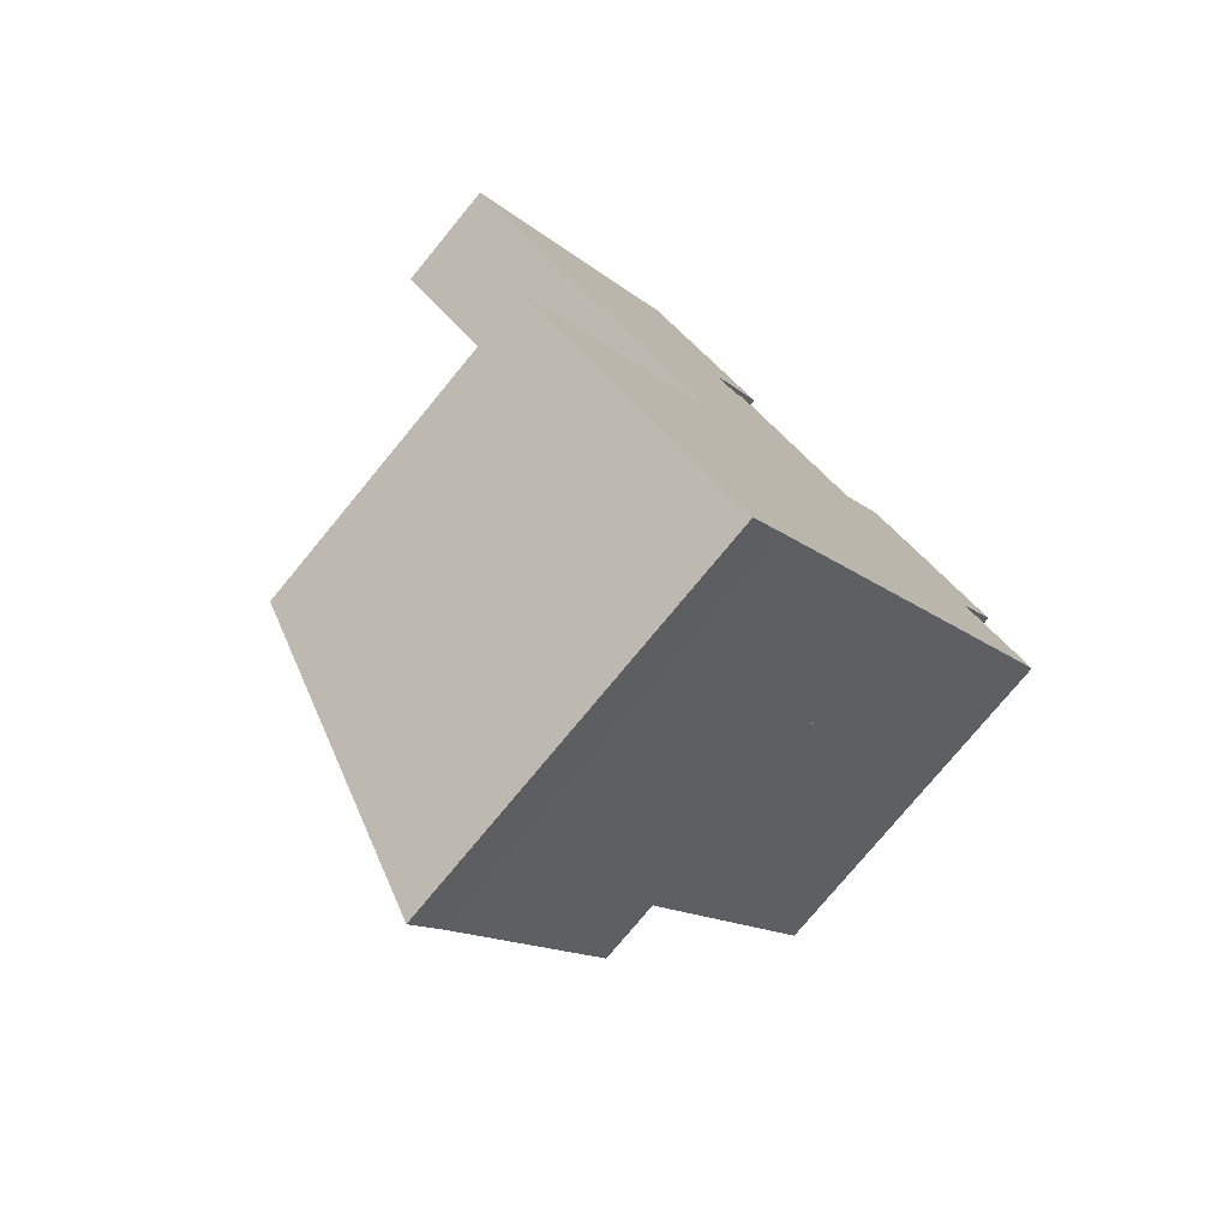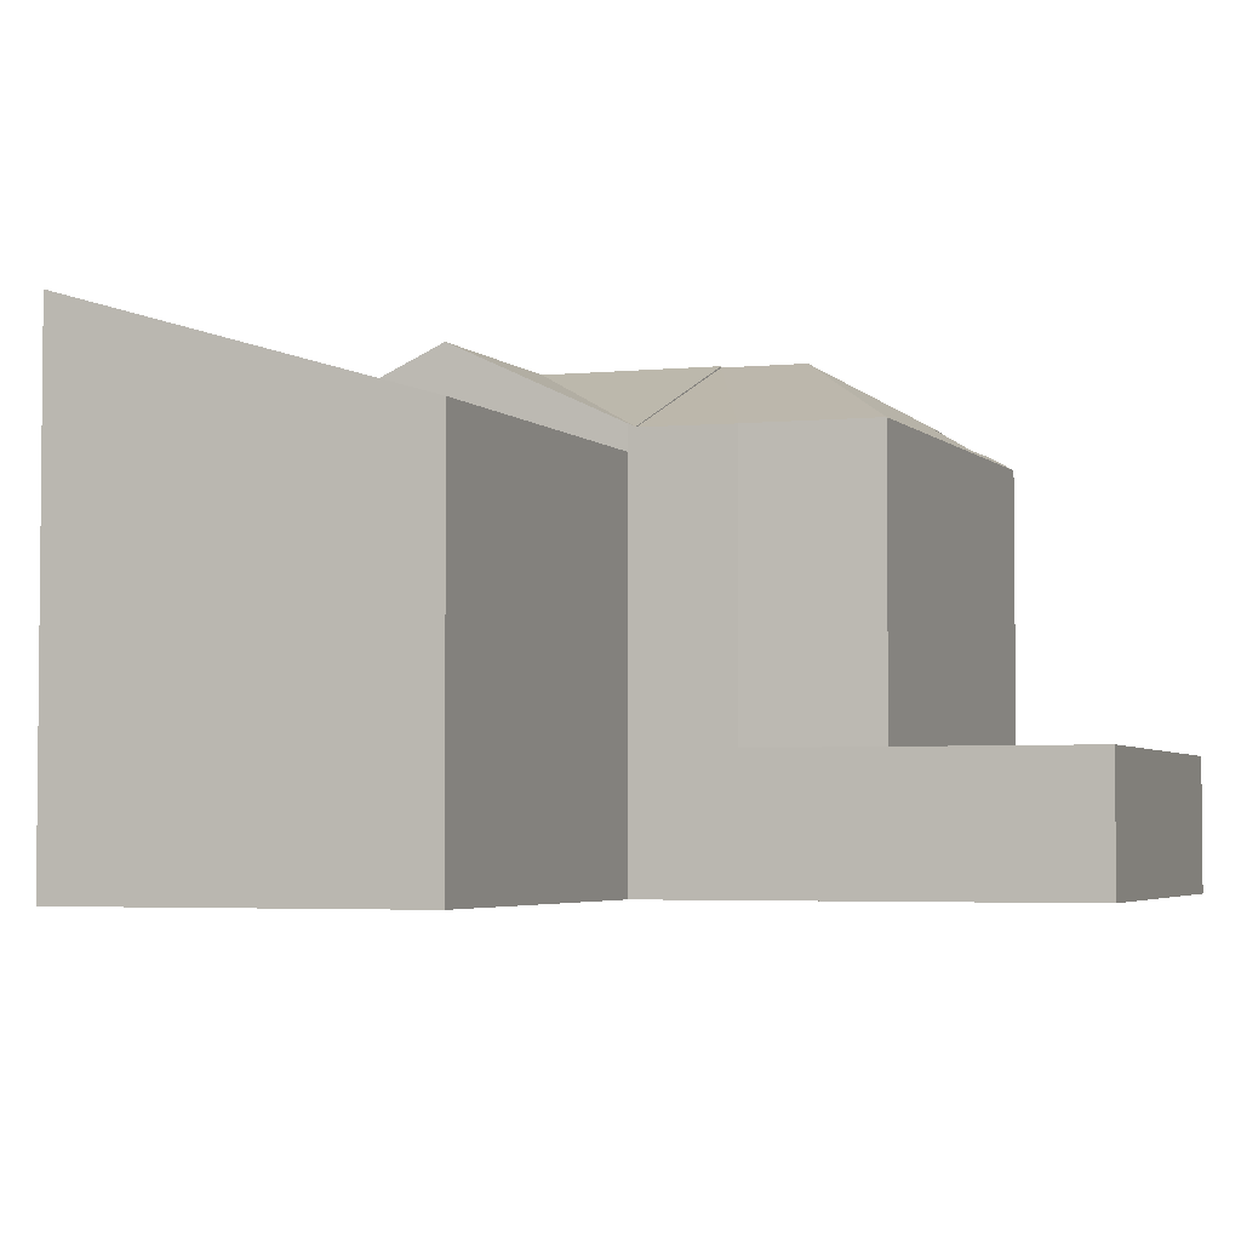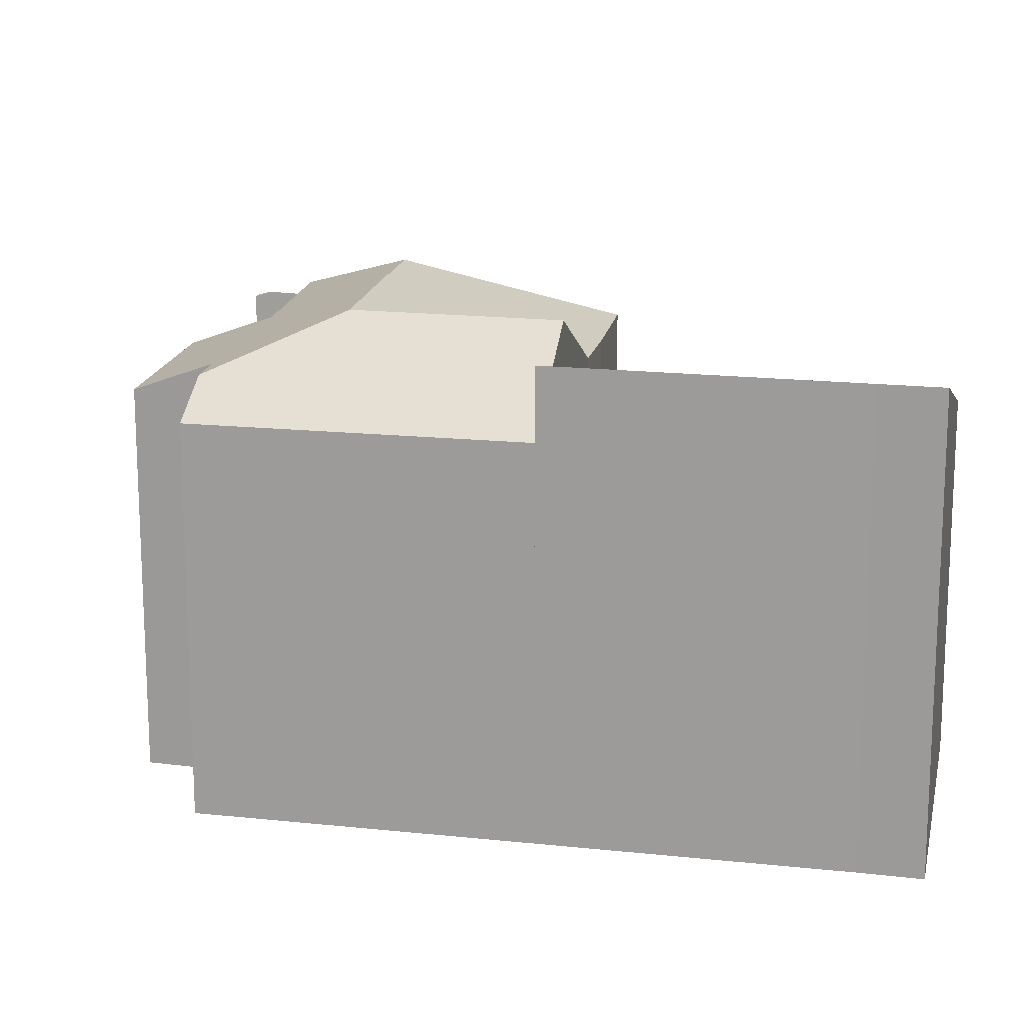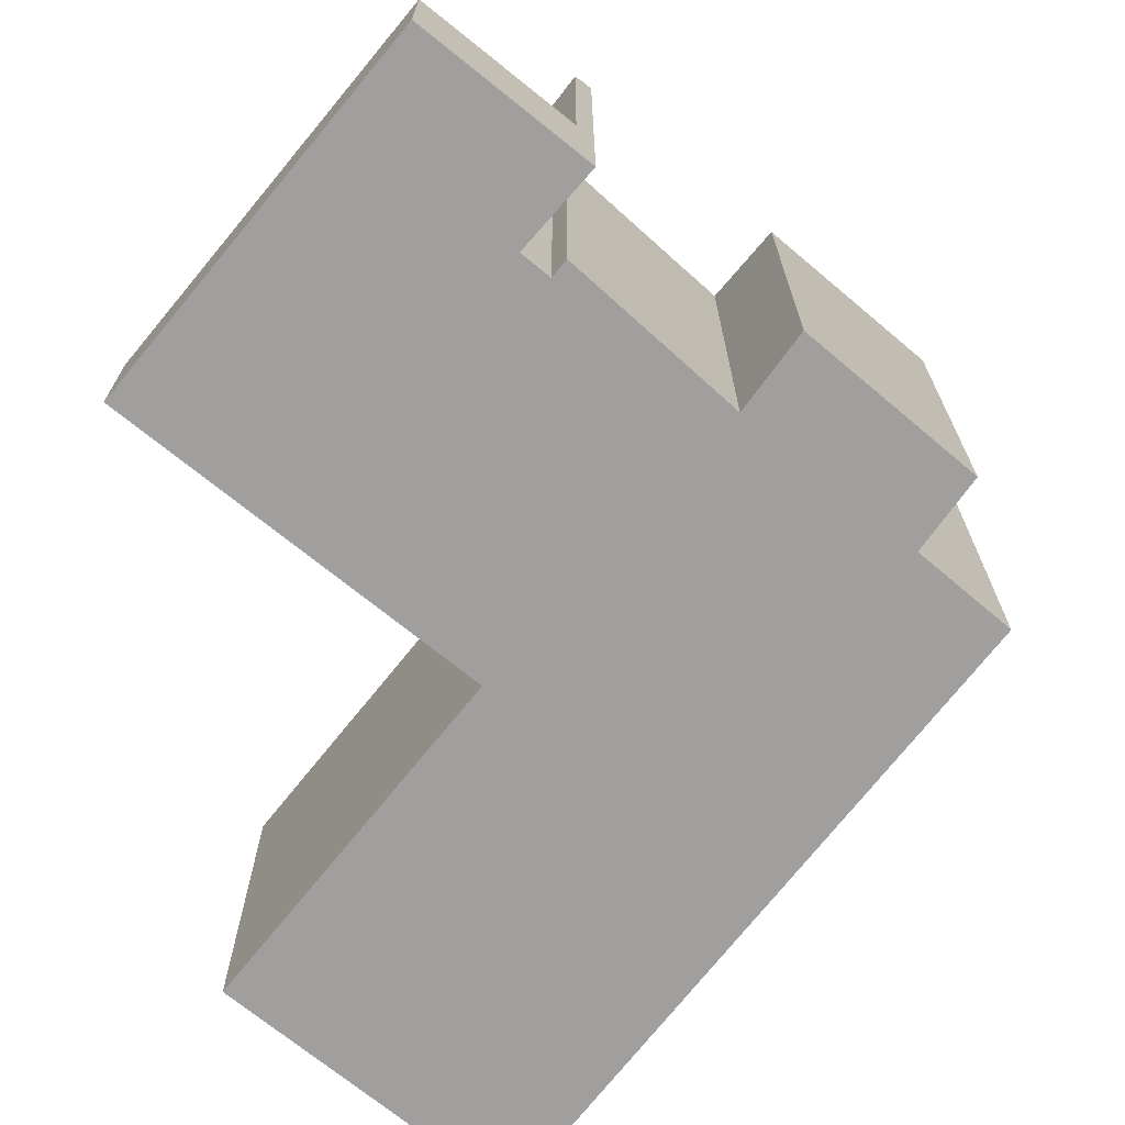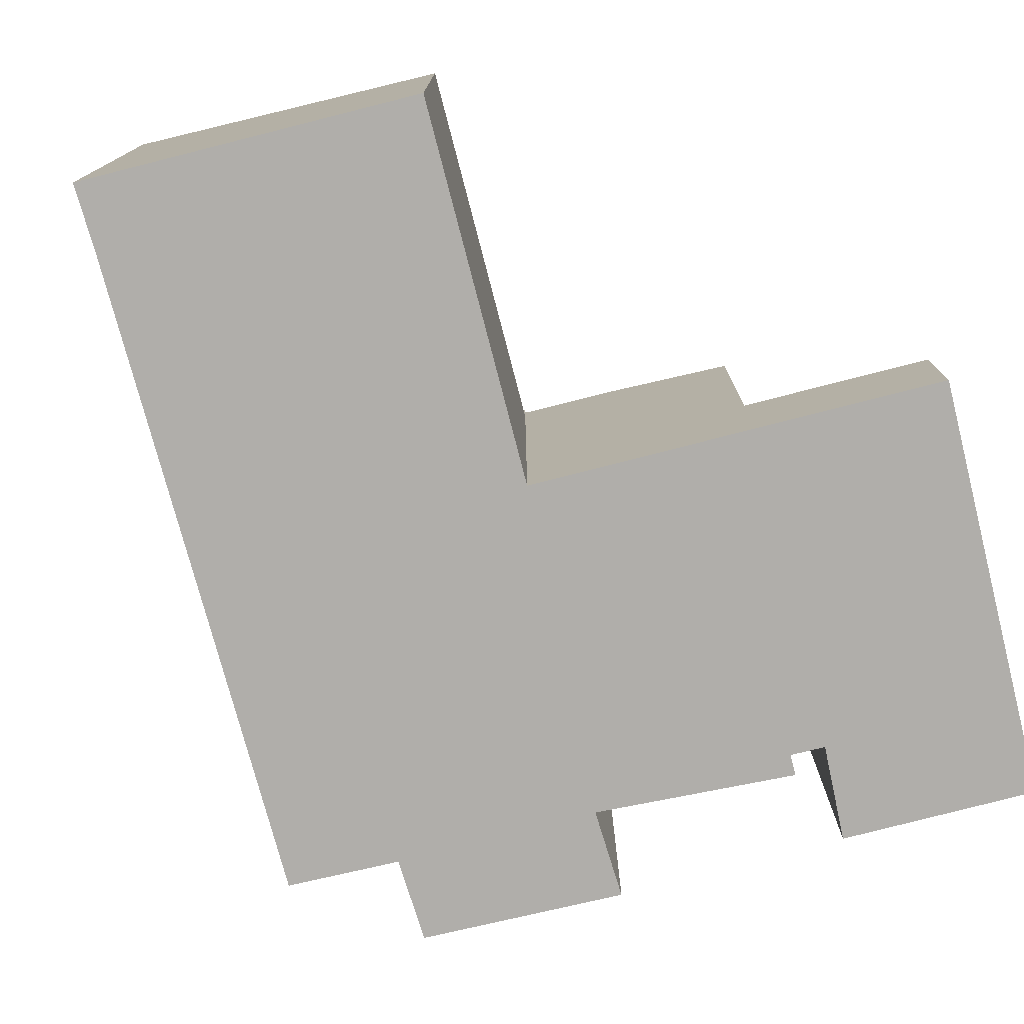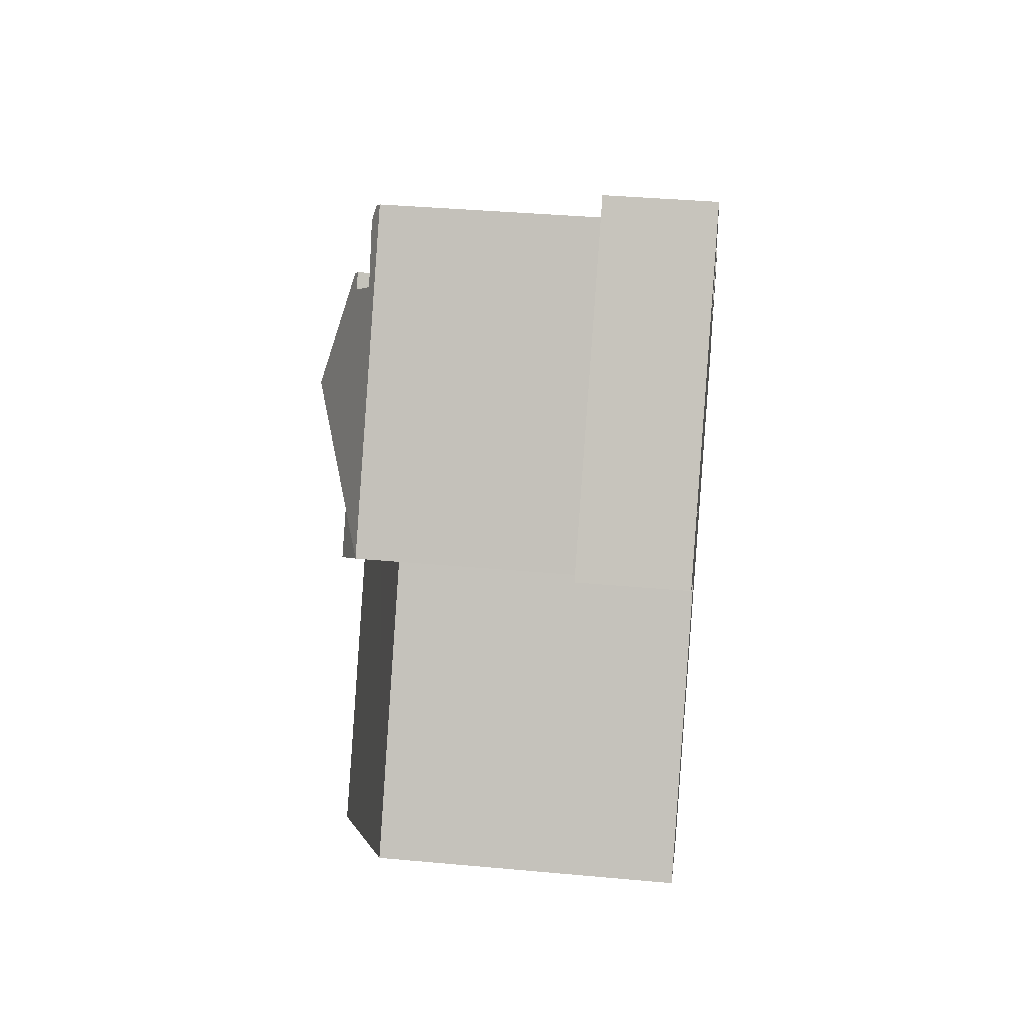
<metadata>
{"format":"obj","ext":"obj","renderer":"f3d","projection":"perspective","resolution":1024,"background":"white","views":[{"elev":-76.8,"azim":-39.5,"up":"+Z"},{"elev":-3.8,"azim":-121.2,"up":"+Y"},{"elev":17.1,"azim":140.0,"up":"+Y"},{"elev":-71.5,"azim":-0.4,"up":"+Y"},{"elev":-77.8,"azim":-127.1,"up":"+Y"},{"elev":38.3,"azim":-83.4,"up":"+Z"}]}
</metadata>
<code>
v  8.052 10.02 -0.632
v  10.92 9.061 0.311
v  9.362 10.02 -1.73
v  8.382 9.022 2.577
v  5.166 8.33 -4.113
v  6.642 8.348 -5.289
v  3.113 8.33 -2.393
v  8.436 8.33 4.571
v  8.575 8.435 4.461
v  7.44 8.505 2.782
v  8.532 8.565 4.043
v  8.003 8.934 2.326
v  8.276 8.938 2.671
v  8.764 8.433 4.311
v  10.92 -1.904e-17 0.311
v  8.276 -1.636e-16 2.671
v  8.382 -1.578e-16 2.577
v  8.764 -2.64e-16 4.311
v  8.436 -2.799e-16 4.571
v  8.575 -2.732e-16 4.461
v  8.003 -1.424e-16 2.326
v  7.44 -1.703e-16 2.782
v  6.642 3.239e-16 -5.289
v  9.362 1.059e-16 -1.73
v  8.532 -2.476e-16 4.043
v  5.166 2.518e-16 -4.113
v  3.113 1.465e-16 -2.393
v  1.775 7.874 -11.7
v  8.106 9.946 -15.06
v  7.307 9.952 -16.14
v  12.09 9.957 -9.911
v  9.405 8.932 -7.665
v  6.735 7.912 -5.428
v  10.53 9.363 -8.609
v  12.09 6.069e-16 -9.911
v  6.735 3.324e-16 -5.428
v  9.405 4.693e-16 -7.665
v  10.53 5.271e-16 -8.609
v  8.106 9.22e-16 -15.06
v  7.307 9.881e-16 -16.14
v  1.775 7.167e-16 -11.7
v  12.15 10.05 -4.068
v  6.642 8.368 -5.289
v  9.362 10.05 -1.73
v  6.673 8.368 -5.313
v  10.92 9.086 0.311
v  11.4 9.093 -0.114
v  12.49 8.391 1.406
v  15.72 8.388 -1.288
v  14.7 9.045 -2.718
v  15.43 9.045 -3.325
v  12.09 8.417 -9.911
v  16.49 8.397 -4.216
v  9.405 10.05 -7.665
v  6.735 8.424 -5.428
v  6.767 8.425 -5.388
v  6.767 3.299e-16 -5.388
v  6.673 3.253e-16 -5.313
v  11.4 6.98e-18 -0.114
v  12.49 -8.609e-17 1.406
v  15.72 7.887e-17 -1.288
v  14.7 1.664e-16 -2.718
v  16.49 2.582e-16 -4.216
v  15.43 2.036e-16 -3.325
v  0 2.645 1.62e-16
v  3.113 2.645 -2.393
v  5.166 2.645 -4.113
v  8.436 2.645 4.571
v  0.104 2.645 0.127
v  5.581 2.645 6.836
v  0 0 0
v  5.581 -4.186e-16 6.836
v  0.104 -7.777e-18 0.127
g defaultobject
f 1 2 3
f 2 1 4
f 5 3 6
f 3 5 1
f 1 5 7
f 8 9 7
f 10 7 9
f 11 10 9
f 12 7 10
f 1 7 12
f 13 4 12
f 1 12 4
f 11 9 14
f 13 2 4
f 2 13 15
f 15 13 16
f 15 16 17
f 8 14 9
f 14 8 18
f 18 8 19
f 18 19 20
f 10 21 12
f 21 10 22
f 2 6 3
f 6 2 15
f 6 15 23
f 23 15 24
f 14 10 11
f 10 14 18
f 10 18 22
f 22 18 25
f 23 5 6
f 5 23 26
f 26 7 5
f 7 26 27
f 27 8 7
f 8 27 19
f 12 16 13
f 16 12 21
f 16 21 17
f 15 17 21
f 19 27 20
f 22 20 27
f 18 20 22
f 25 18 22
f 21 22 27
f 15 21 27
f 24 15 27
f 26 24 27
f 23 24 26
f 28 29 30
f 29 28 31
f 31 28 32
f 32 28 33
f 31 32 34
f 34 35 31
f 35 34 32
f 35 32 33
f 35 33 36
f 35 36 37
f 35 37 38
f 35 29 31
f 29 35 39
f 29 40 30
f 40 29 39
f 40 28 30
f 28 40 41
f 28 36 33
f 36 28 41
f 38 39 35
f 39 38 37
f 39 37 36
f 39 36 41
f 39 41 40
f 42 43 44
f 43 42 45
f 46 42 44
f 42 46 47
f 42 47 48
f 42 48 49
f 42 49 50
f 51 42 50
f 52 51 53
f 51 52 42
f 42 52 34
f 42 34 54
f 55 42 54
f 42 55 56
f 42 56 45
f 57 45 56
f 45 57 43
f 43 57 23
f 23 57 58
f 34 55 54
f 55 34 52
f 55 52 35
f 55 35 38
f 55 38 36
f 36 38 37
f 23 44 43
f 44 23 46
f 46 23 15
f 15 23 24
f 59 48 47
f 48 59 60
f 55 57 56
f 57 55 36
f 46 59 47
f 59 46 15
f 60 49 48
f 49 60 61
f 62 51 50
f 51 62 53
f 53 62 63
f 63 62 64
f 49 62 50
f 62 49 61
f 53 35 52
f 35 53 63
f 63 38 35
f 38 63 64
f 38 64 62
f 38 62 37
f 37 62 61
f 37 61 60
f 37 60 59
f 59 36 37
f 36 59 57
f 57 59 15
f 57 15 58
f 58 15 23
f 23 15 24
f 65 66 67
f 66 65 68
f 68 65 69
f 68 69 70
f 71 69 65
f 69 71 70
f 70 71 72
f 72 71 73
f 72 68 70
f 68 72 19
f 27 67 66
f 67 27 26
f 19 66 68
f 66 19 27
f 26 65 67
f 65 26 71
f 73 19 72
f 19 73 71
f 19 71 27
f 27 71 26

</code>
